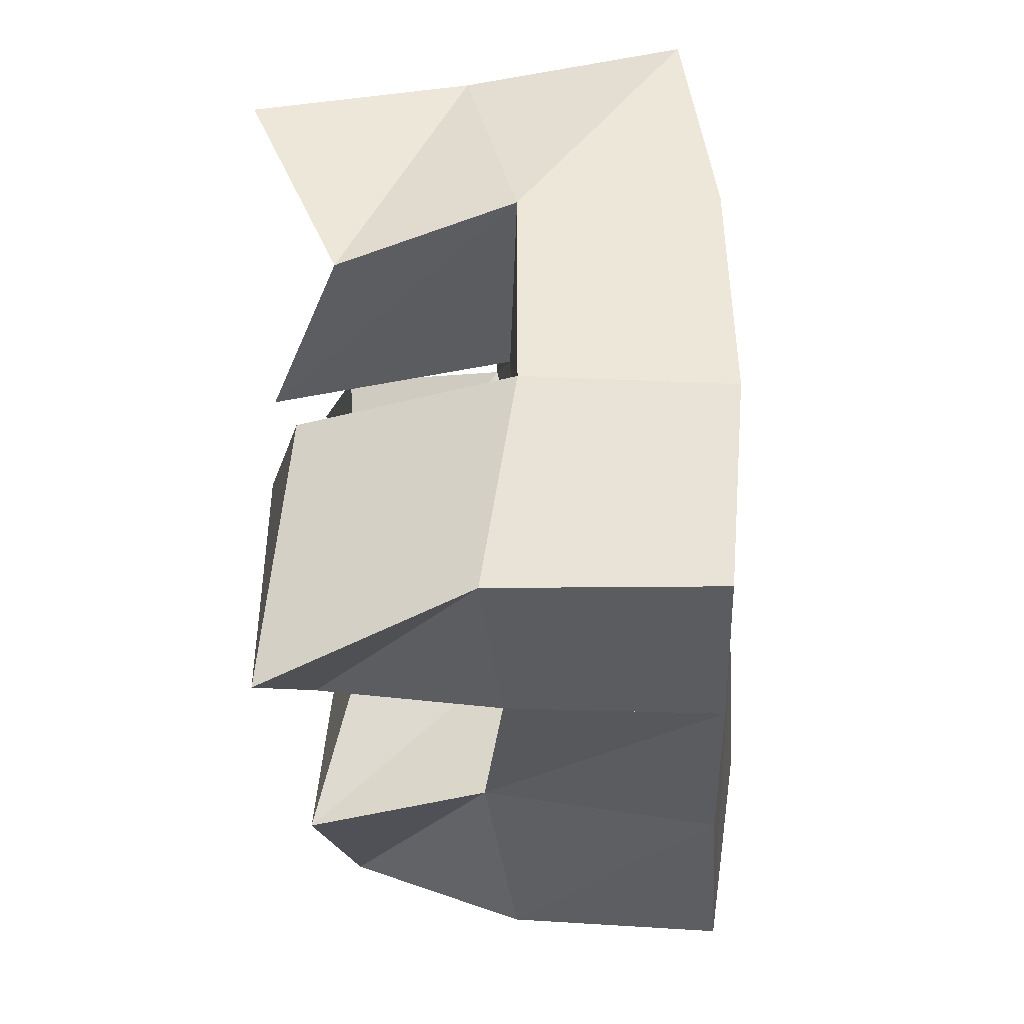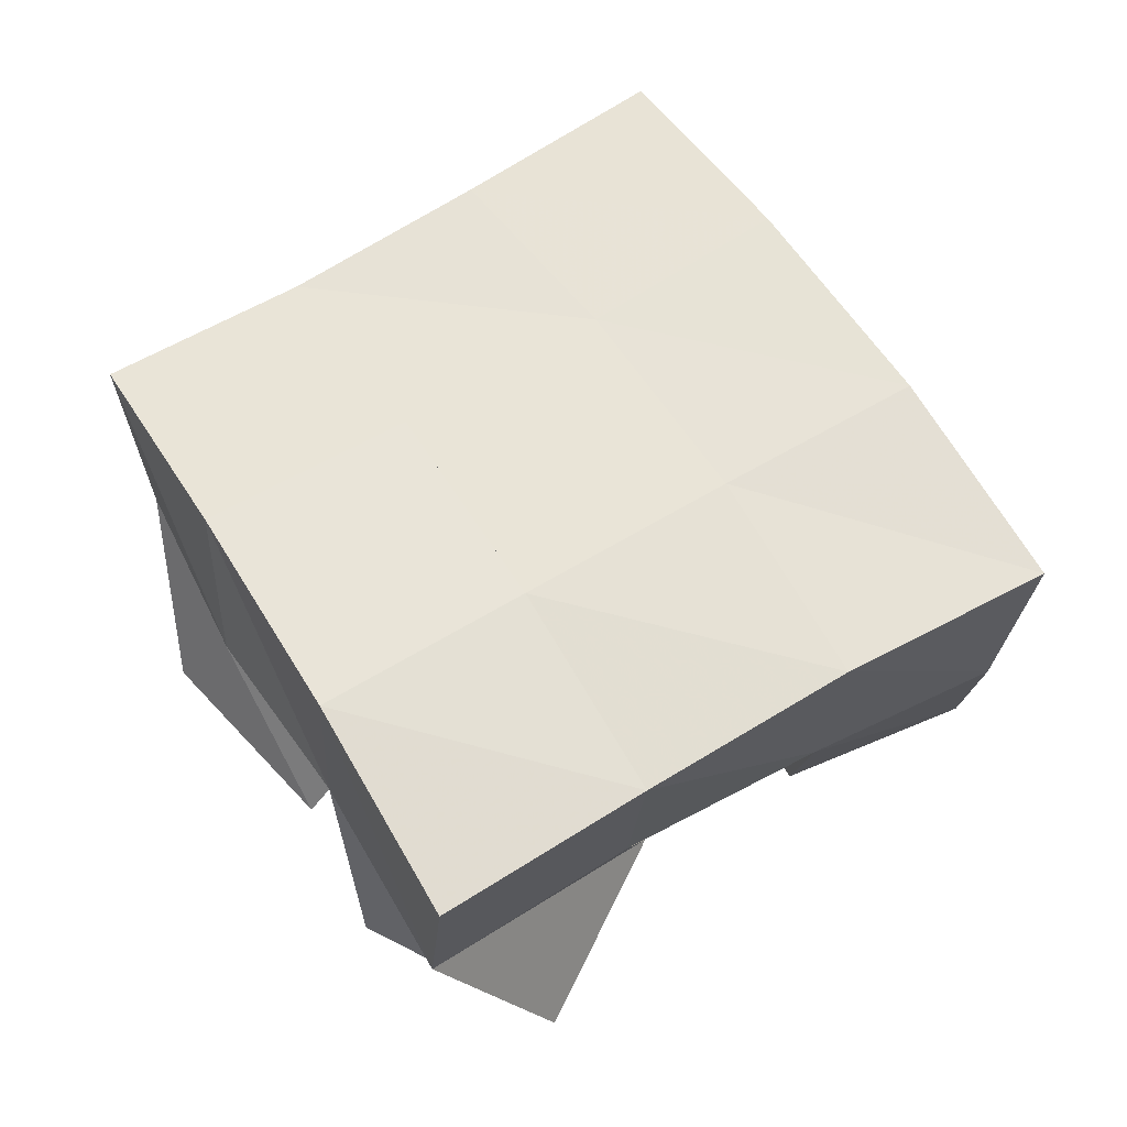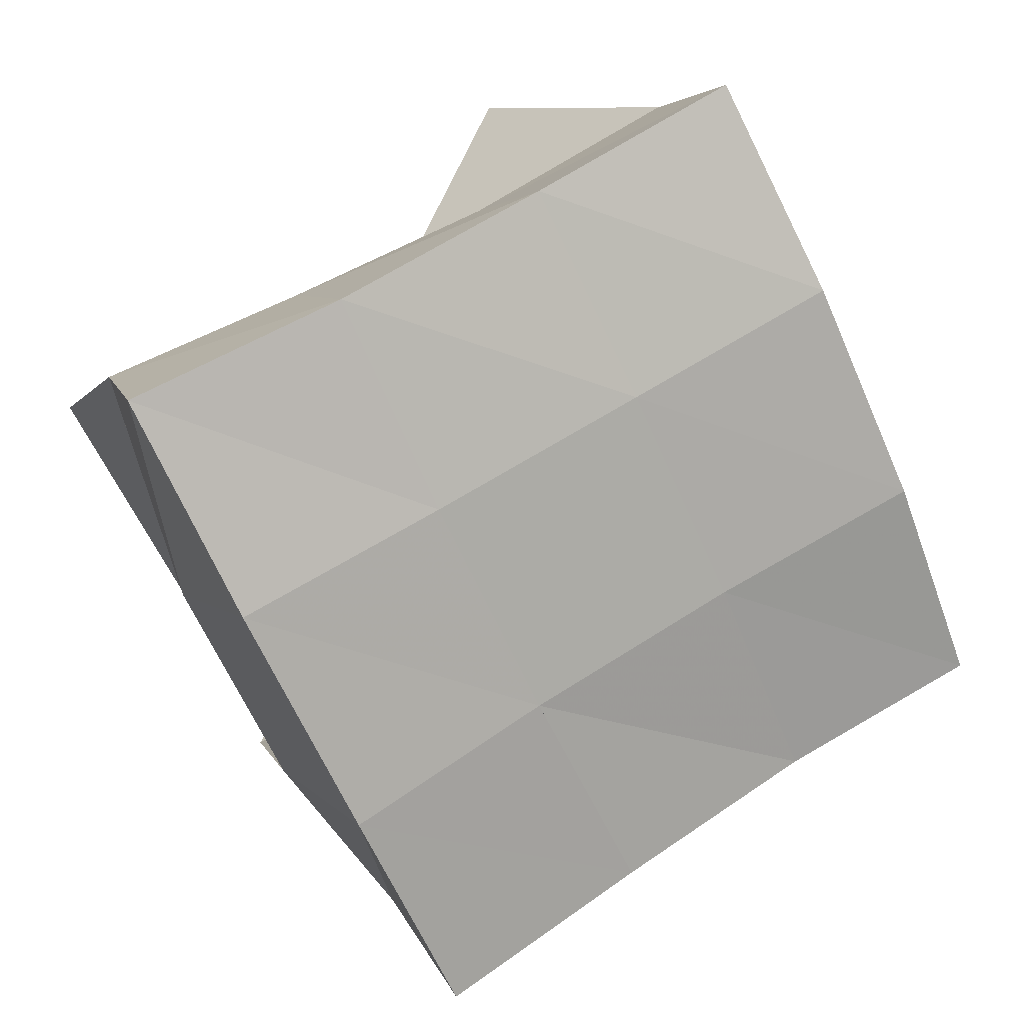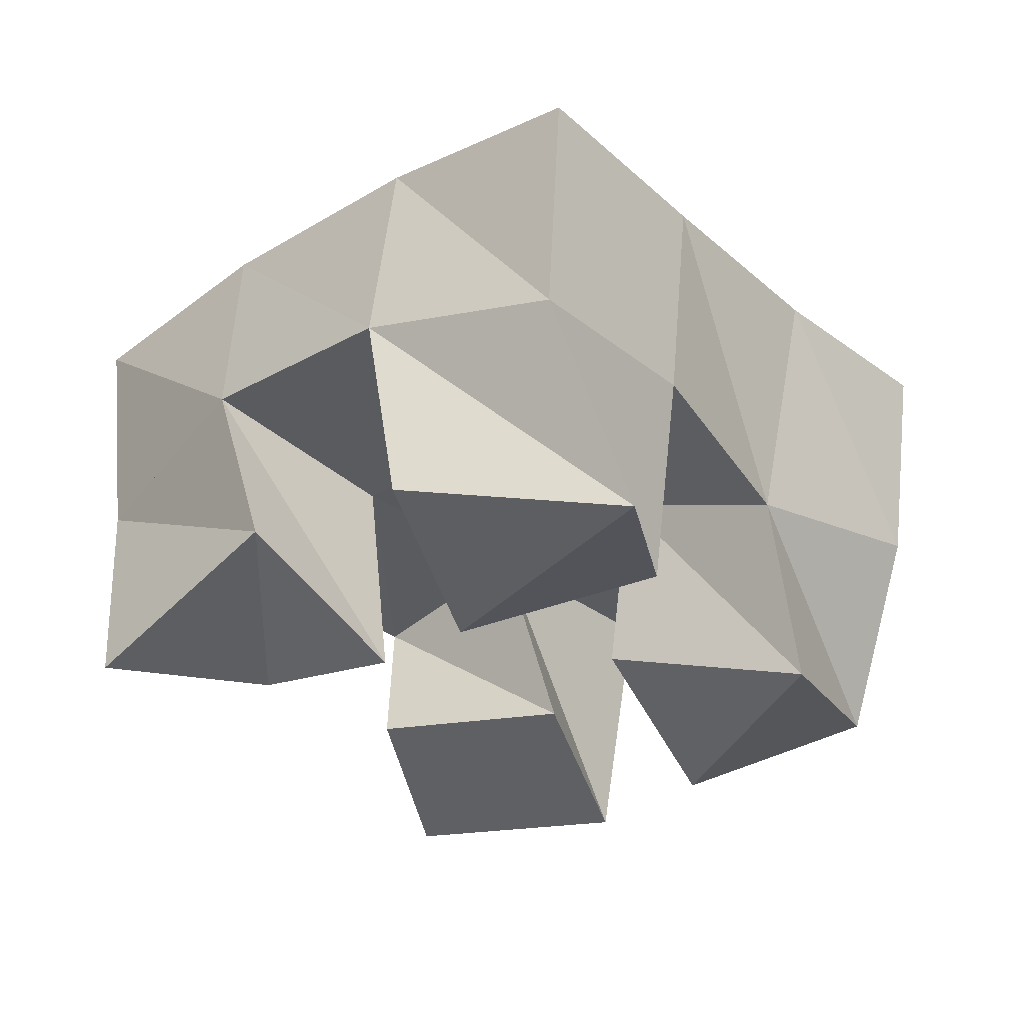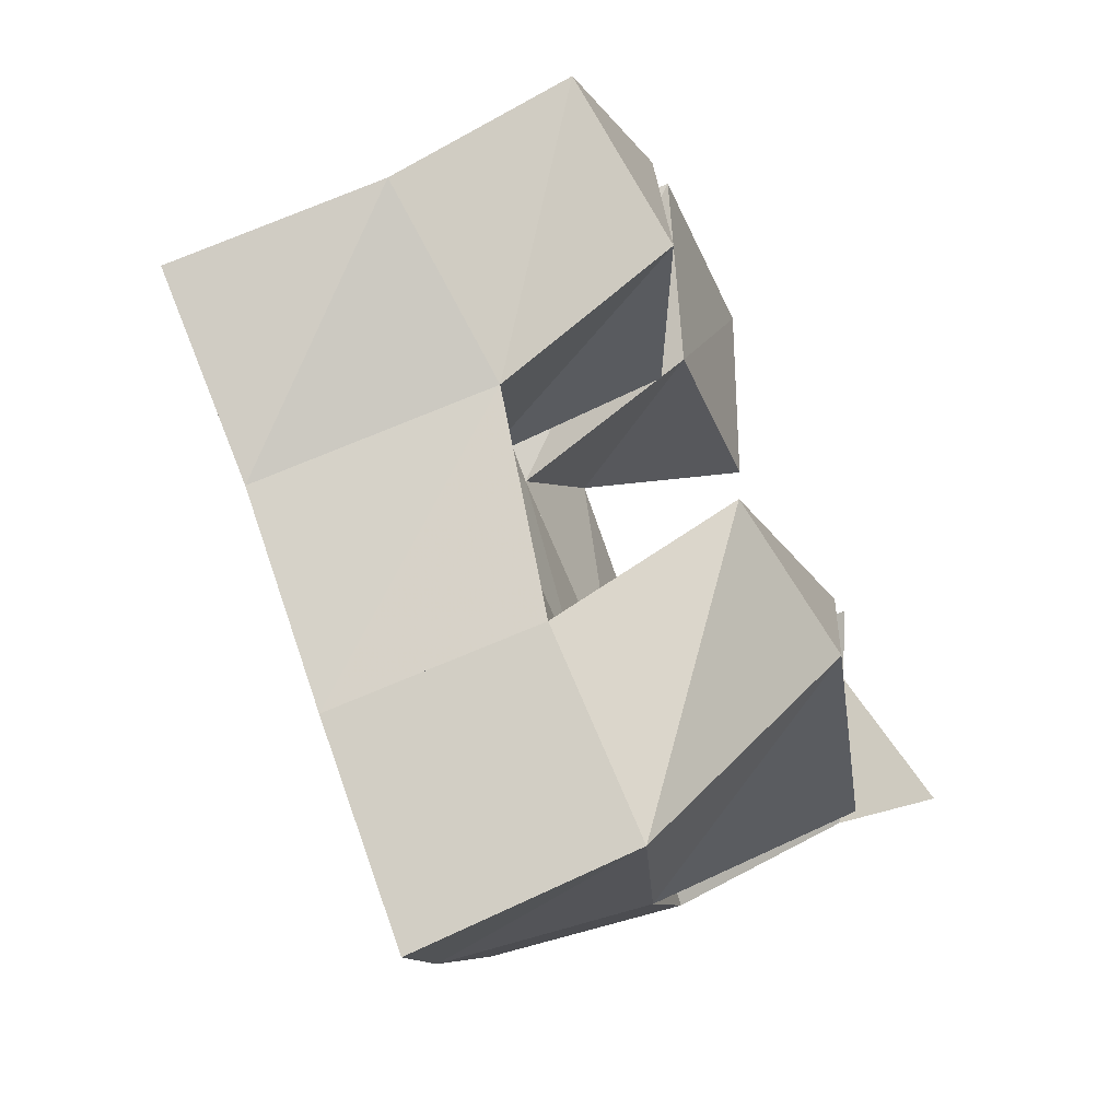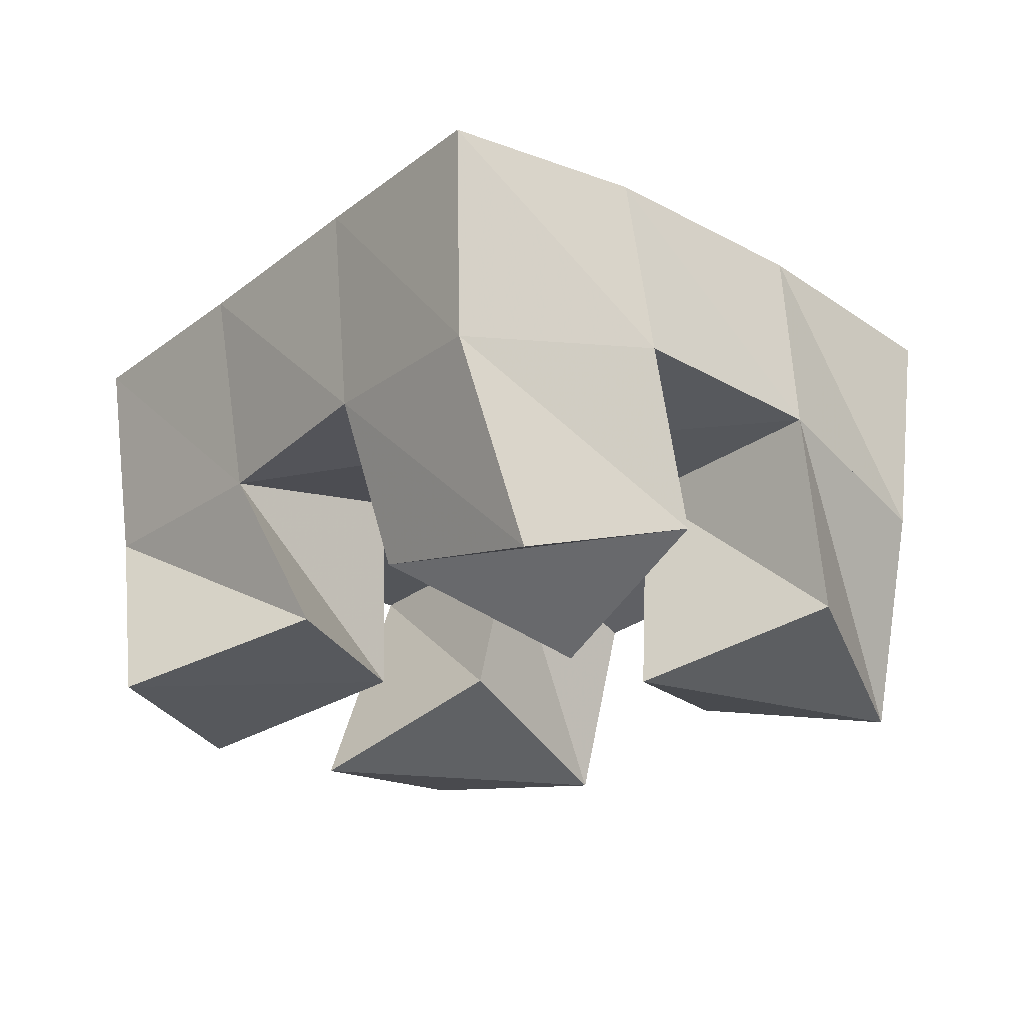
<metadata>
{"format":"obj","ext":"obj","renderer":"f3d","projection":"perspective","resolution":1024,"background":"white","views":[{"elev":-64.5,"azim":94.4,"up":"+Z"},{"elev":61.1,"azim":-5.7,"up":"+Y"},{"elev":11.1,"azim":161.4,"up":"+Z"},{"elev":-30.4,"azim":158.3,"up":"+Y"},{"elev":-71.7,"azim":-65.5,"up":"+Z"},{"elev":-24.1,"azim":75.5,"up":"+Y"}]}
</metadata>
<code>
v 2.948 0.1001 -0.1155
v 2.946 0.1501 -0.1013
v 2.901 0.1128 -0.09546
v 2.902 0.1526 -0.08369
v 2.924 0.1194 -0.161
v 2.932 0.1609 -0.1513
v 2.885 0.1 -0.1438
v 2.885 0.1557 -0.1288
v 2.821 0.1161 -0.1369
v 2.819 0.158 -0.1456
v 2.783 0.1 -0.1039
v 2.769 0.1565 -0.1224
v 2.787 0.1 -0.1758
v 2.797 0.1429 -0.1823
v 2.752 0.1063 -0.1423
v 2.752 0.147 -0.1697
v 2.904 0.112 -0.2032
v 2.909 0.1591 -0.1965
v 2.874 0.1 -0.1657
v 2.865 0.1557 -0.1706
v 2.859 0.1 -0.2349
v 2.879 0.1488 -0.236
v 2.835 0.1078 -0.1953
v 2.838 0.1505 -0.2127
v 2.864 0.1121 -0.08264
v 2.857 0.15 -0.06538
v 2.838 0.1 -0.04276
v 2.811 0.1492 -0.0414
v 2.826 0.1115 -0.1097
v 2.838 0.157 -0.1062
v 2.794 0.1 -0.07136
v 2.791 0.1558 -0.08412
v 2.951 0.201 -0.09933
v 2.904 0.2019 -0.07956
v 2.928 0.2068 -0.1466
v 2.884 0.2059 -0.1259
v 2.903 0.2063 -0.1958
v 2.86 0.2048 -0.1727
v 2.879 0.2001 -0.2417
v 2.835 0.1986 -0.2171
v 2.859 0.1996 -0.05762
v 2.838 0.2055 -0.1033
v 2.815 0.2044 -0.1498
v 2.792 0.1961 -0.1948
v 2.814 0.1975 -0.03505
v 2.793 0.2055 -0.081
v 2.77 0.2047 -0.1288
v 2.748 0.1956 -0.1749
f 1 2 4
f 3 1 4
f 2 6 8
f 4 2 8
f 6 5 7
f 8 6 7
f 5 1 3
f 7 5 3
f 8 7 3
f 4 8 3
f 2 1 5
f 6 2 5
f 9 10 12
f 11 9 12
f 10 14 16
f 12 10 16
f 14 13 15
f 16 14 15
f 13 9 11
f 15 13 11
f 16 15 11
f 12 16 11
f 10 9 13
f 14 10 13
f 17 18 20
f 19 17 20
f 18 22 24
f 20 18 24
f 22 21 23
f 24 22 23
f 21 17 19
f 23 21 19
f 24 23 19
f 20 24 19
f 18 17 21
f 22 18 21
f 25 26 28
f 27 25 28
f 26 30 32
f 28 26 32
f 30 29 31
f 32 30 31
f 29 25 27
f 31 29 27
f 32 31 27
f 28 32 27
f 26 25 29
f 30 26 29
f 2 33 34
f 4 2 34
f 33 35 36
f 34 33 36
f 35 6 8
f 36 35 8
f 6 2 4
f 8 6 4
f 36 8 4
f 34 36 4
f 33 2 6
f 35 33 6
f 6 35 36
f 8 6 36
f 35 37 38
f 36 35 38
f 37 18 20
f 38 37 20
f 18 6 8
f 20 18 8
f 38 20 8
f 36 38 8
f 35 6 18
f 37 35 18
f 18 37 38
f 20 18 38
f 37 39 40
f 38 37 40
f 39 22 24
f 40 39 24
f 22 18 20
f 24 22 20
f 40 24 20
f 38 40 20
f 37 18 22
f 39 37 22
f 4 34 41
f 26 4 41
f 34 36 42
f 41 34 42
f 36 8 30
f 42 36 30
f 8 4 26
f 30 8 26
f 42 30 26
f 41 42 26
f 34 4 8
f 36 34 8
f 8 36 42
f 30 8 42
f 36 38 43
f 42 36 43
f 38 20 10
f 43 38 10
f 20 8 30
f 10 20 30
f 43 10 30
f 42 43 30
f 36 8 20
f 38 36 20
f 20 38 43
f 10 20 43
f 38 40 44
f 43 38 44
f 40 24 14
f 44 40 14
f 24 20 10
f 14 24 10
f 44 14 10
f 43 44 10
f 38 20 24
f 40 38 24
f 26 41 45
f 28 26 45
f 41 42 46
f 45 41 46
f 42 30 32
f 46 42 32
f 30 26 28
f 32 30 28
f 46 32 28
f 45 46 28
f 41 26 30
f 42 41 30
f 30 42 46
f 32 30 46
f 42 43 47
f 46 42 47
f 43 10 12
f 47 43 12
f 10 30 32
f 12 10 32
f 47 12 32
f 46 47 32
f 42 30 10
f 43 42 10
f 10 43 47
f 12 10 47
f 43 44 48
f 47 43 48
f 44 14 16
f 48 44 16
f 14 10 12
f 16 14 12
f 48 16 12
f 47 48 12
f 43 10 14
f 44 43 14

</code>
